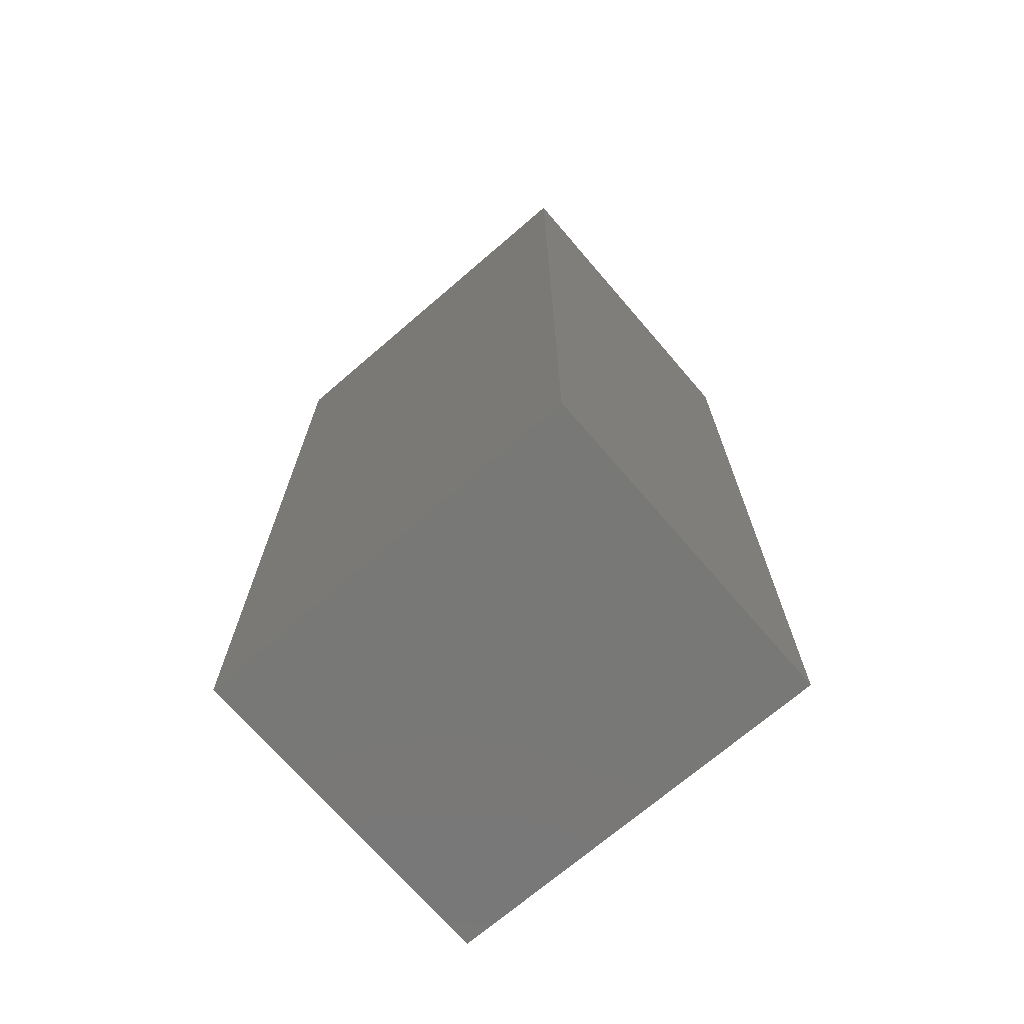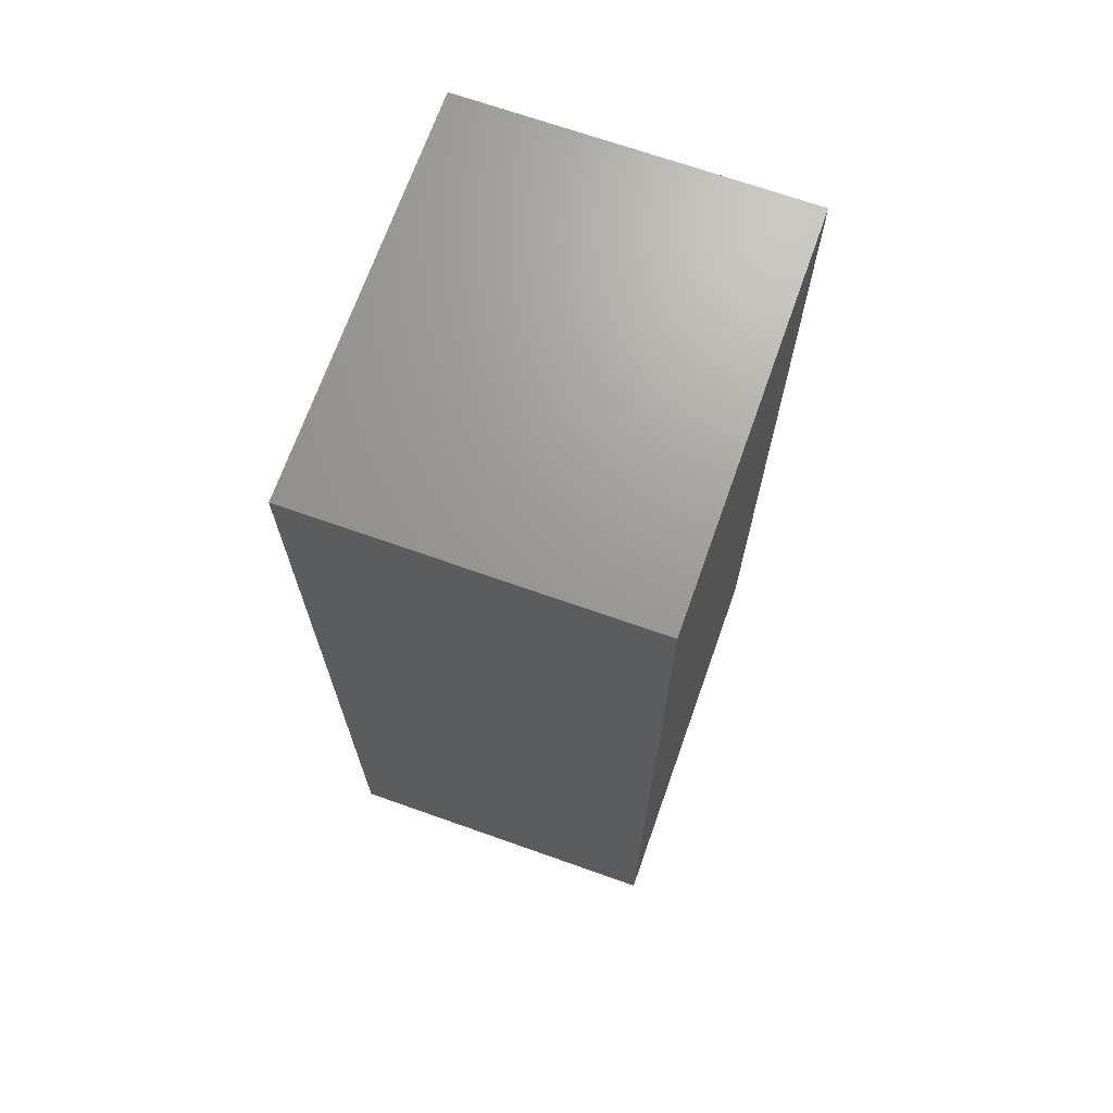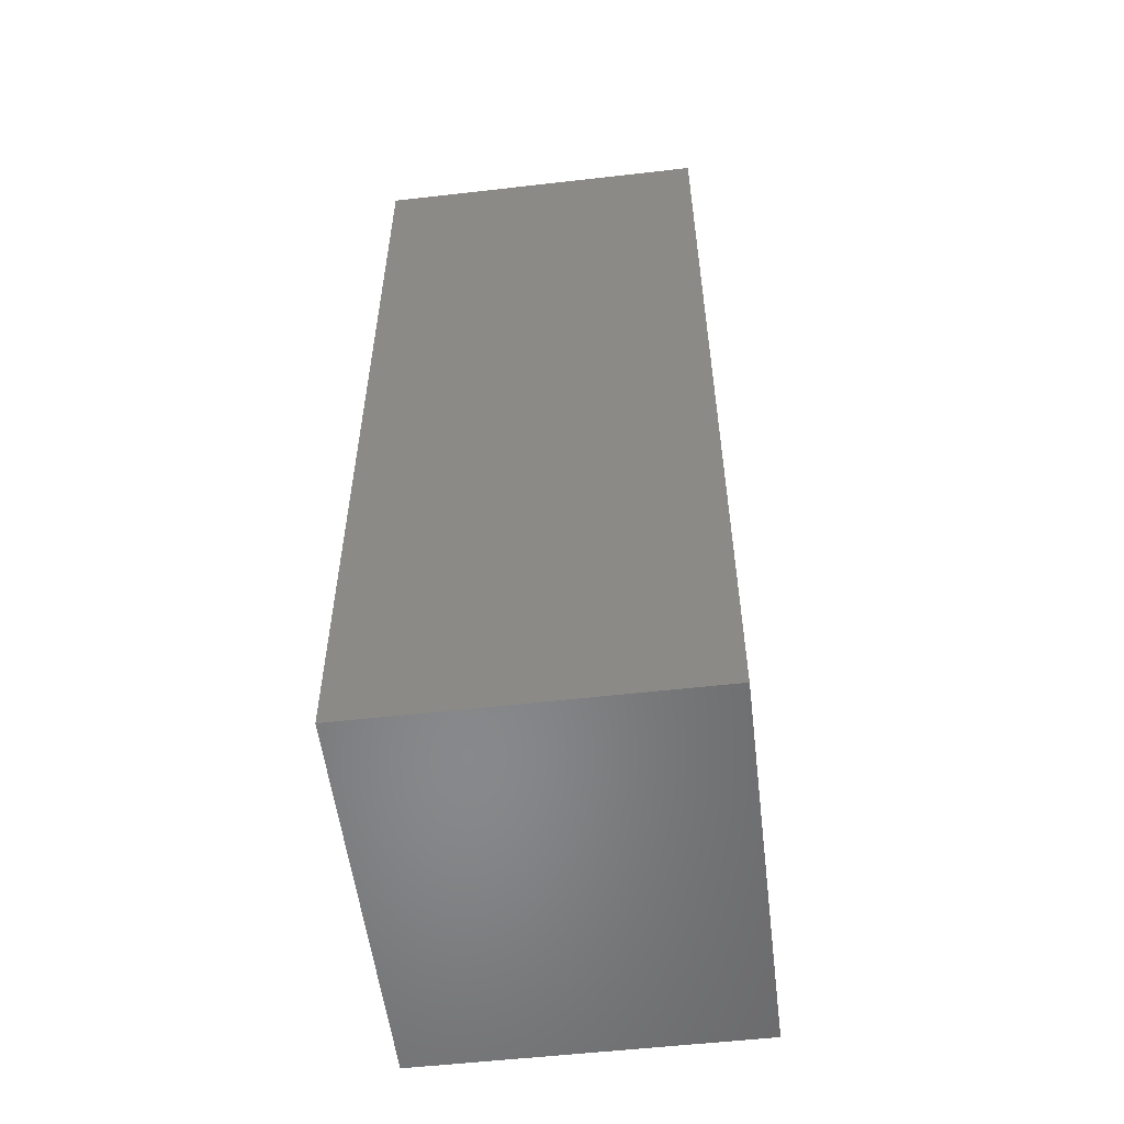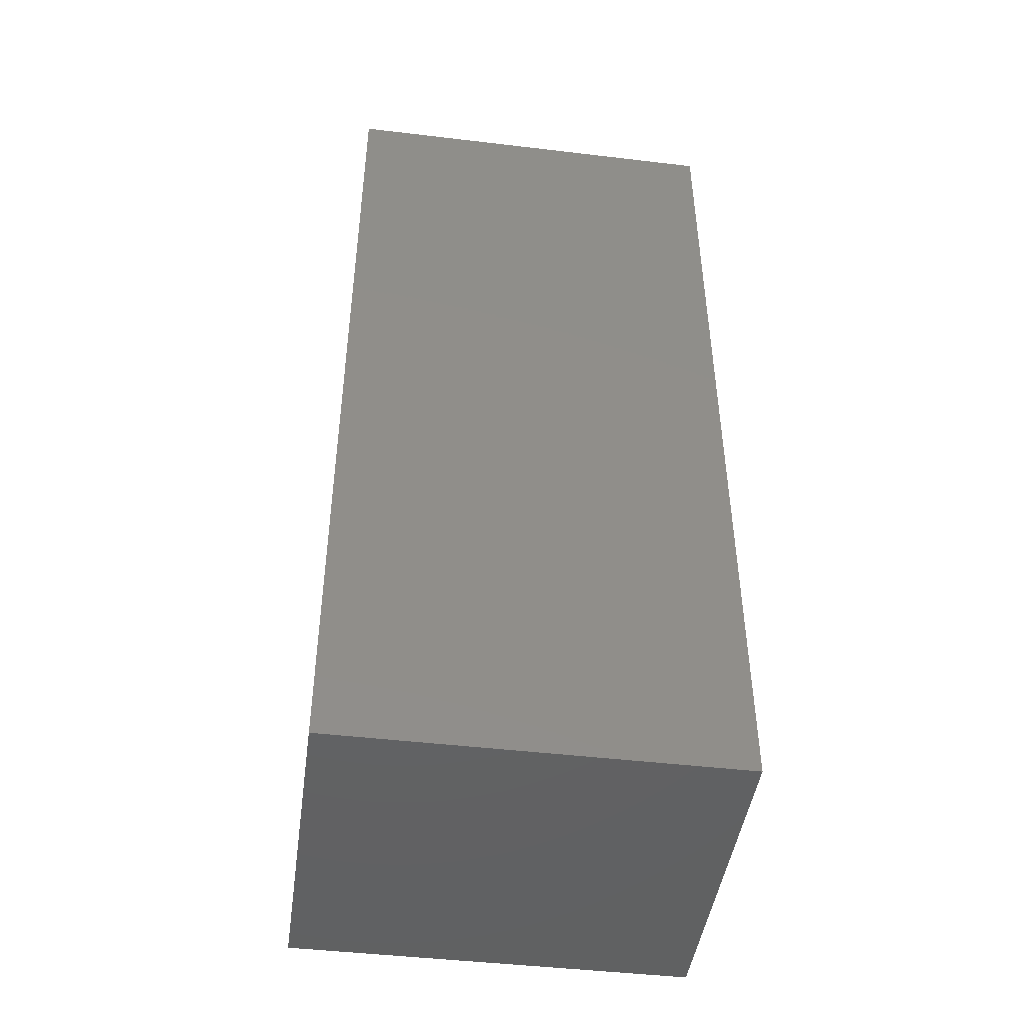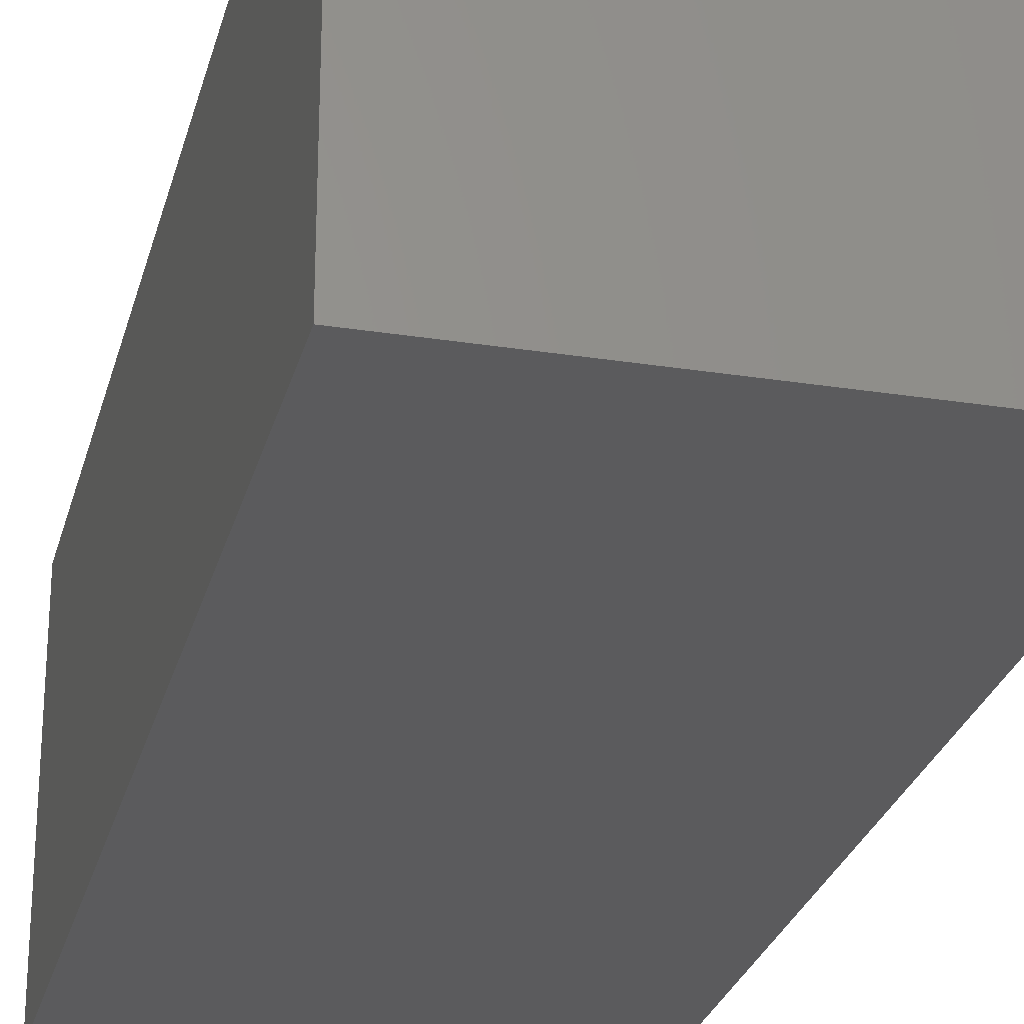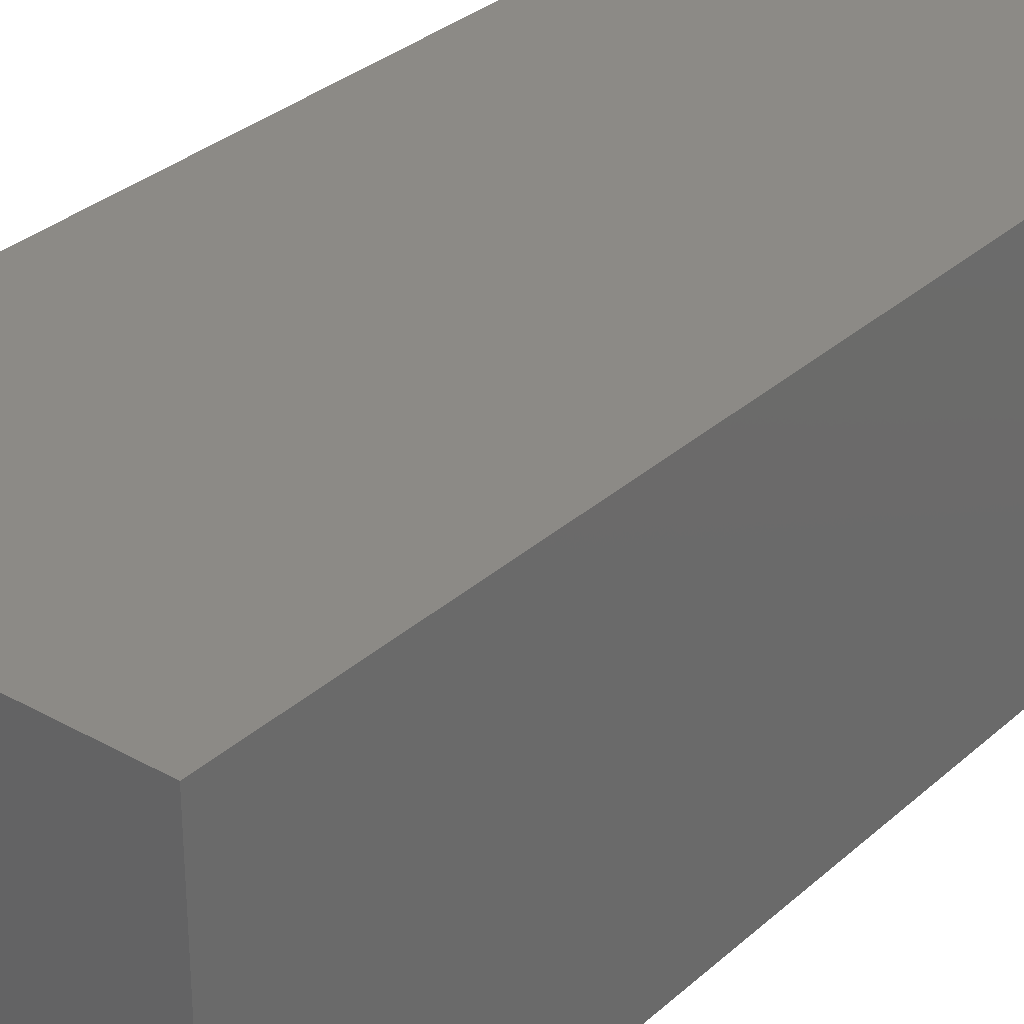
<metadata>
{"format":"stl","ext":"stl","renderer":"f3d","projection":"perspective","resolution":1024,"background":"white","views":[{"elev":-71.0,"azim":40.7,"up":"+Z"},{"elev":69.4,"azim":109.5,"up":"+Z"},{"elev":-54.9,"azim":96.9,"up":"+Z"},{"elev":-45.7,"azim":-7.8,"up":"+Z"},{"elev":-26.8,"azim":-13.8,"up":"+Y"},{"elev":31.3,"azim":38.6,"up":"+Y"}]}
</metadata>
<code>
# stl→obj: 8 verts, 12 faces
v 51.44 -95.71 0.03
v 51.44 -87.01 -24.25
v 51.44 -87.01 0.03
v 51.44 -95.71 -24.25
v 41.15 -87.01 0.03
v 41.15 -95.71 0.03
v 41.15 -95.71 -24.25
v 41.15 -87.01 -24.25
f 1 2 3
f 2 1 4
f 5 1 3
f 1 5 6
f 7 2 4
f 2 7 8
f 7 5 8
f 5 7 6
f 2 5 3
f 5 2 8
f 7 1 6
f 1 7 4

</code>
